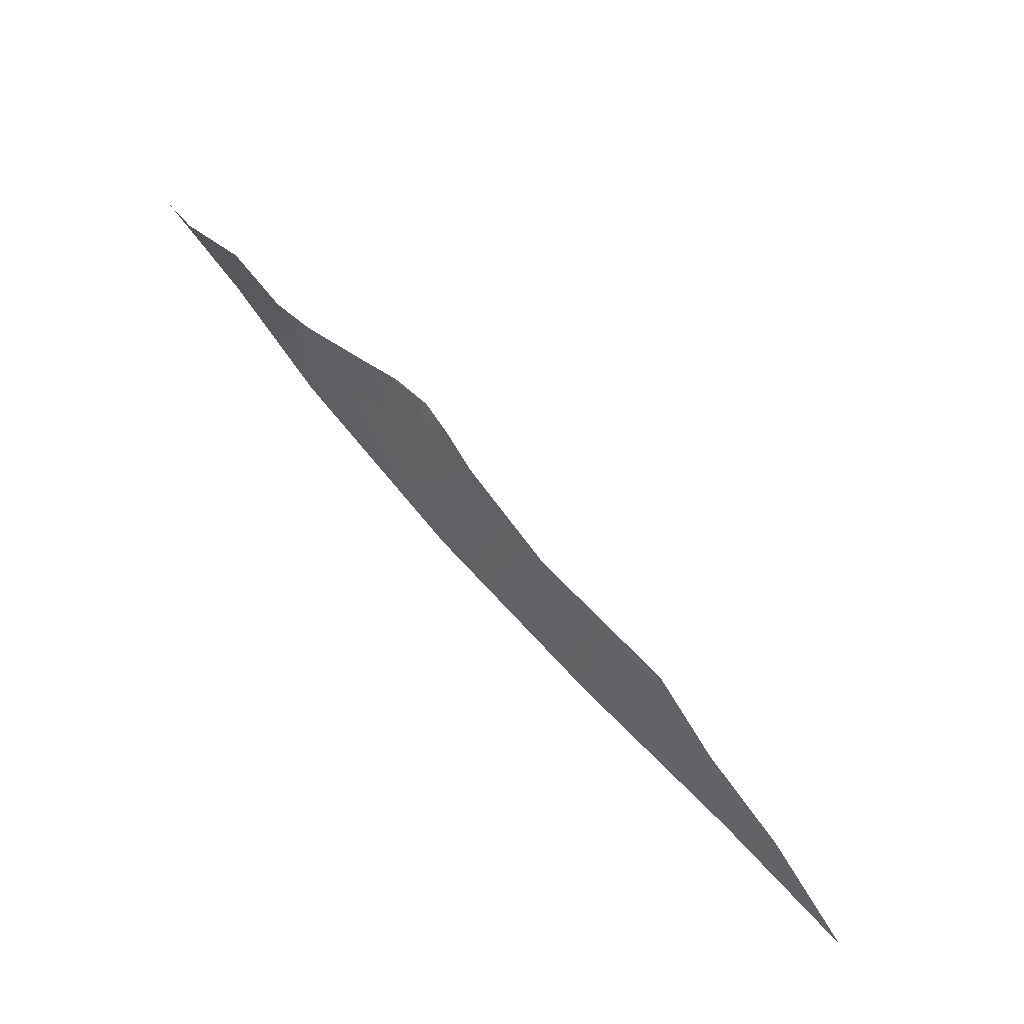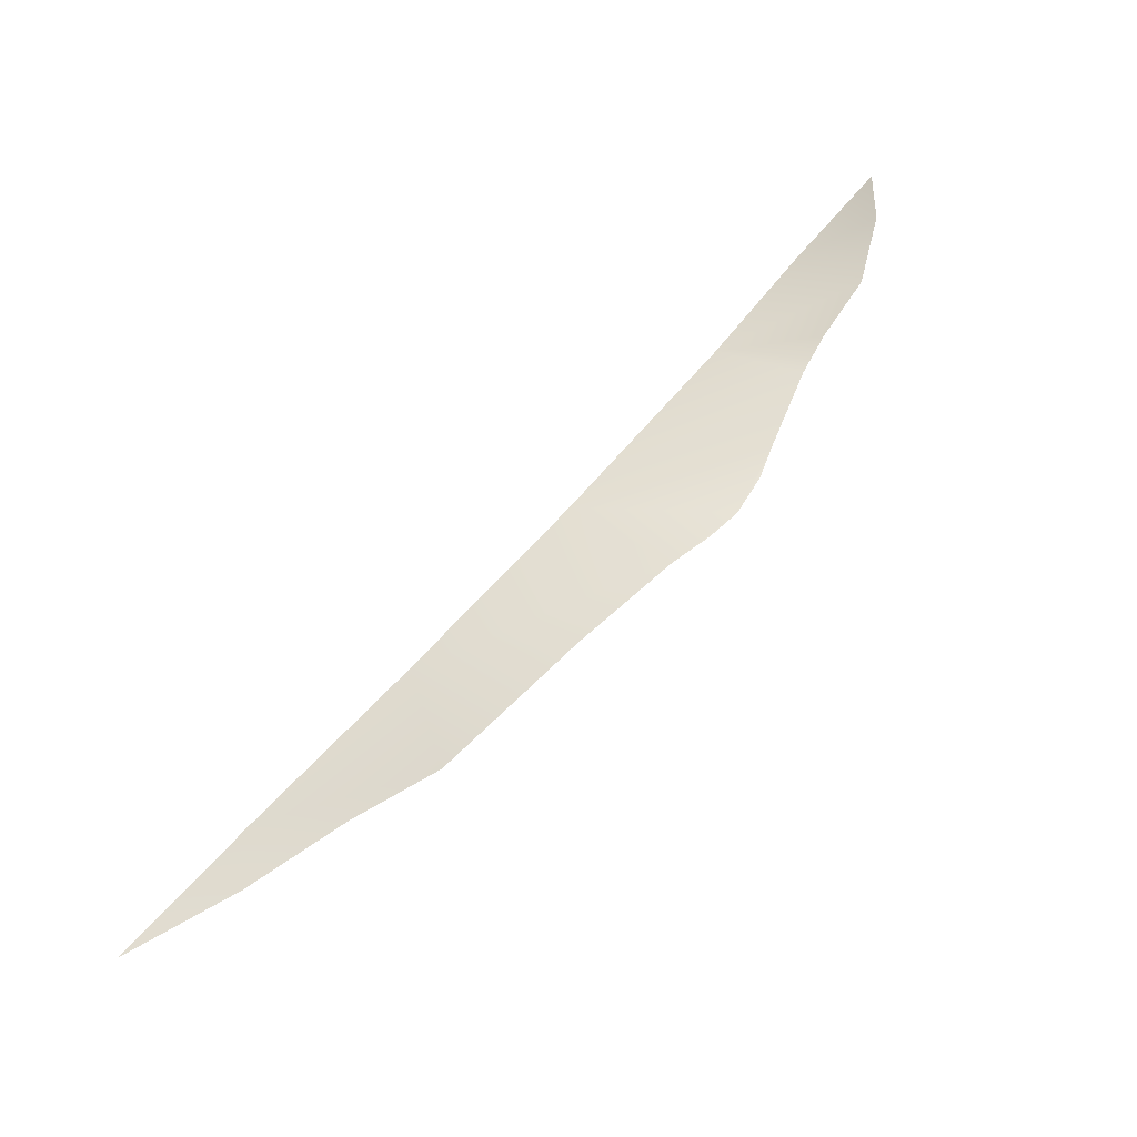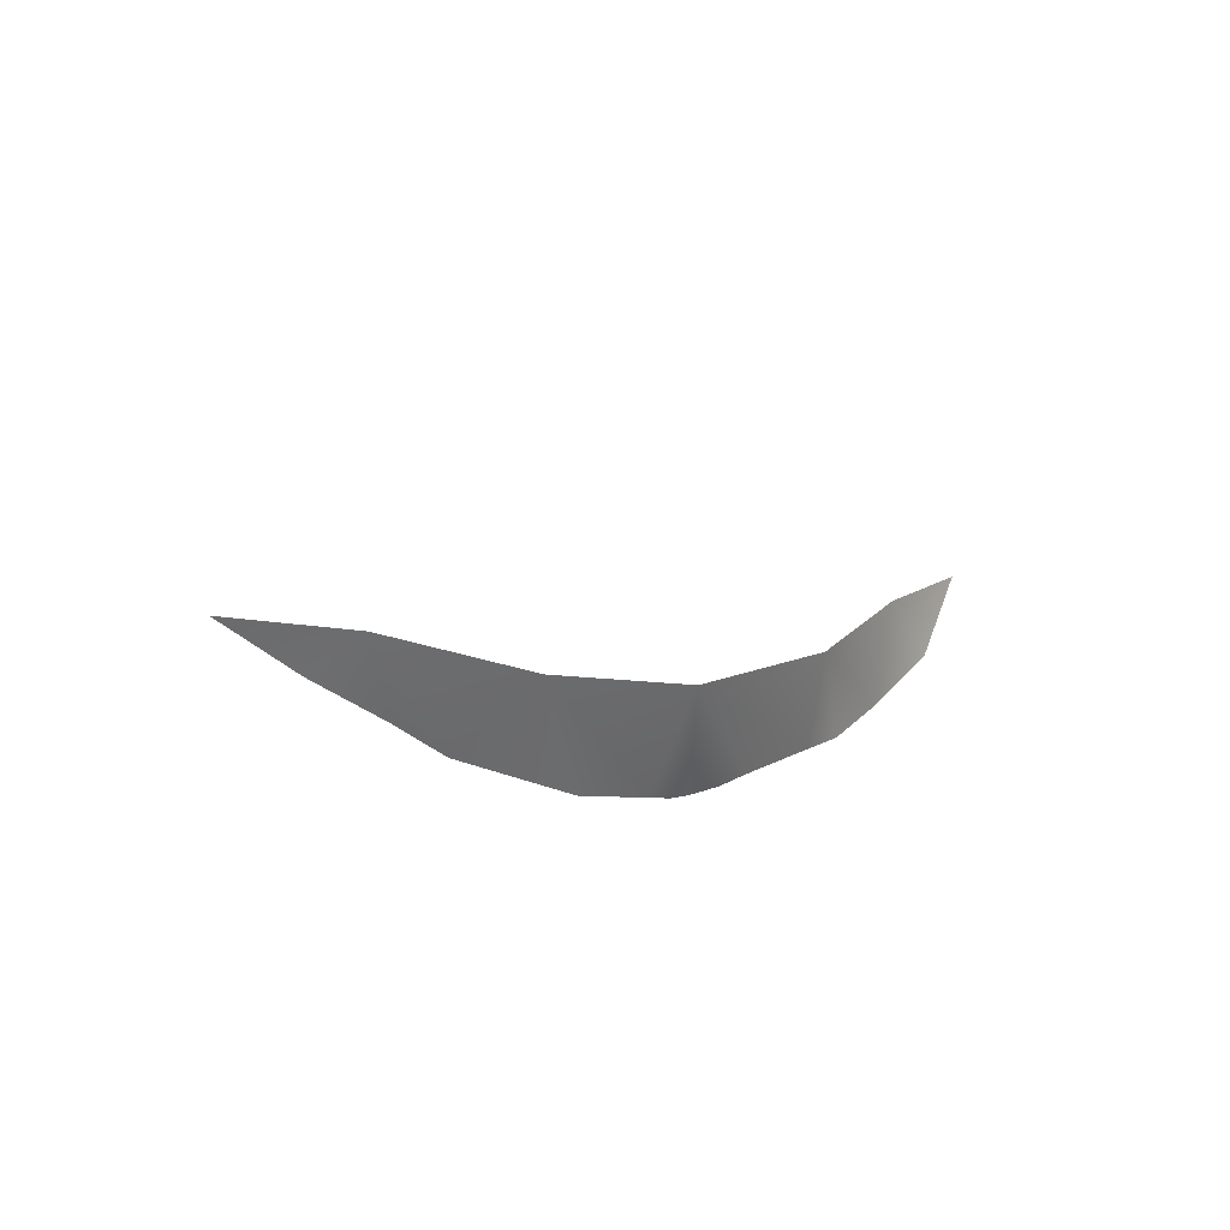
<metadata>
{"format":"obj","ext":"obj","renderer":"f3d","projection":"perspective","resolution":1024,"background":"white","views":[{"elev":-71.1,"azim":138.5,"up":"+Z"},{"elev":-78.6,"azim":42.6,"up":"+Z"},{"elev":-35.3,"azim":-48.4,"up":"+Z"}]}
</metadata>
<code>
g rockDPlane009_geo
v 1.135 2.59 -1.659
v 2.241 2.837 -1.085
v 3.128 2.953 -0.5455
v -2.886e-07 6.503e-08 1.437e-06
v 4.92 2.467 0.7121
v 4.134 2.779 0.09993
v 6.772 1.789 2.076
v -5.47 -1.127e-08 -2.429
v -1.849 2.257 -3.087
v -6.257 2.157 -4.118
v 5.4 4.465e-07 3.762
v 7.833 1.545 2.85
v 9.604 1.404 4.71
v 8.828 5.228e-07 7.277
v 11.21 0.6389 6.893
v 12.11 5.228e-07 9.92
v -10.79 -3.164e-07 -4.026
v -8.706 1.479 -4.652
v -11.67 0.9104 -5.2
v -14.92 -3.927e-07 -5.804
g rockDPlane009_geo_0
f 3 2 1
f 3 1 4
f 5 3 4
f 5 6 3
f 7 5 4
f 4 1 8
f 1 9 8
f 9 10 8
f 11 7 4
f 12 7 11
f 13 12 11
f 14 13 11
f 15 13 14
f 14 16 15
f 8 10 17
f 10 18 17
f 17 18 19
f 19 20 17

</code>
